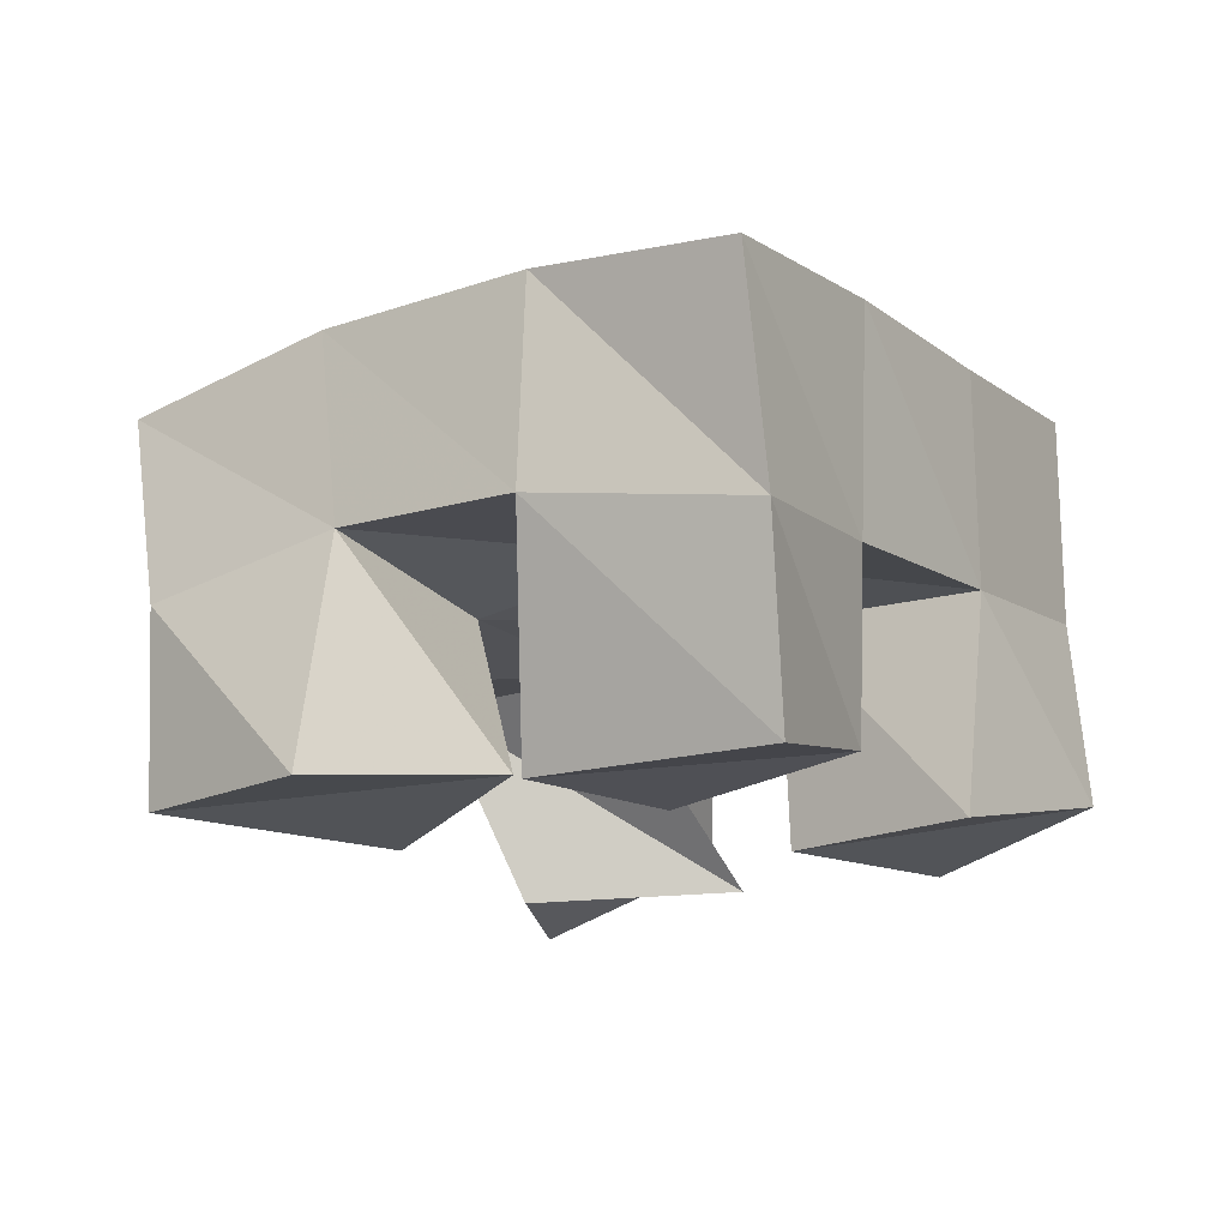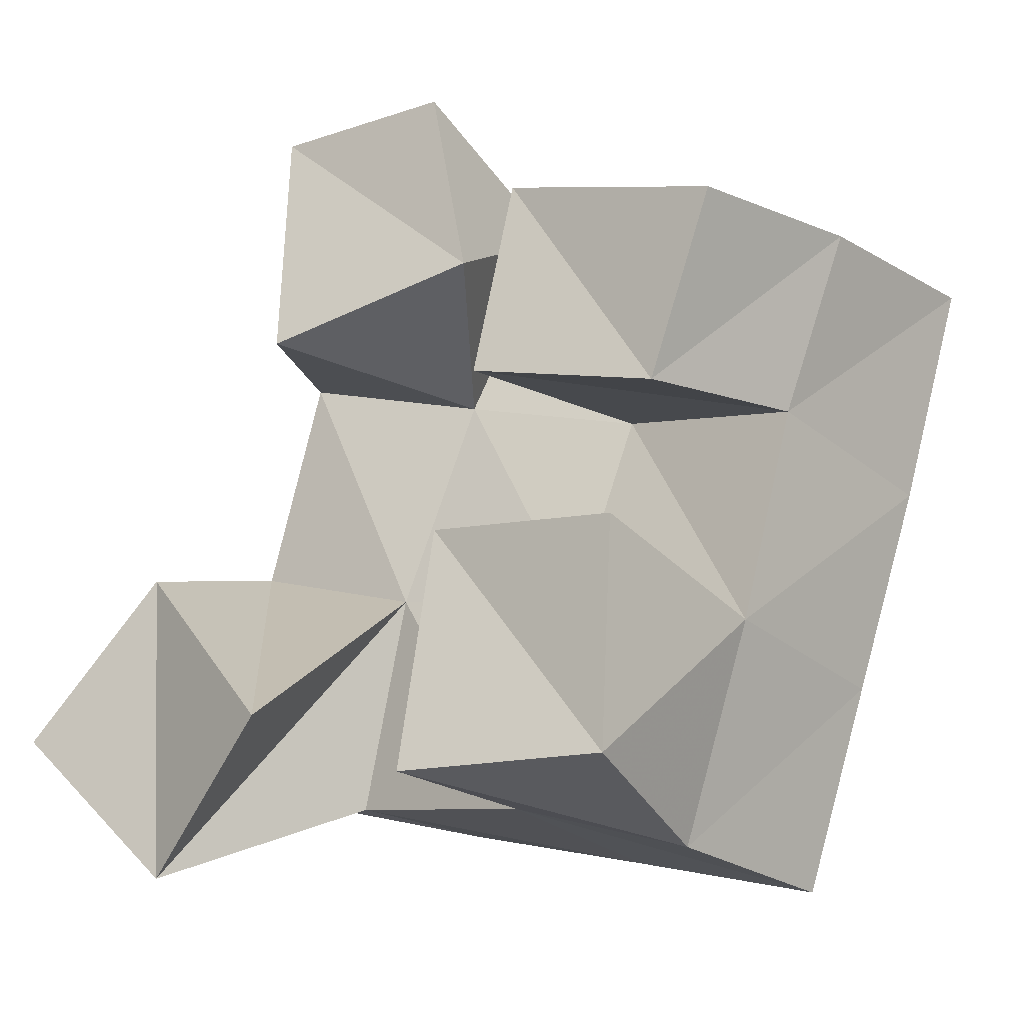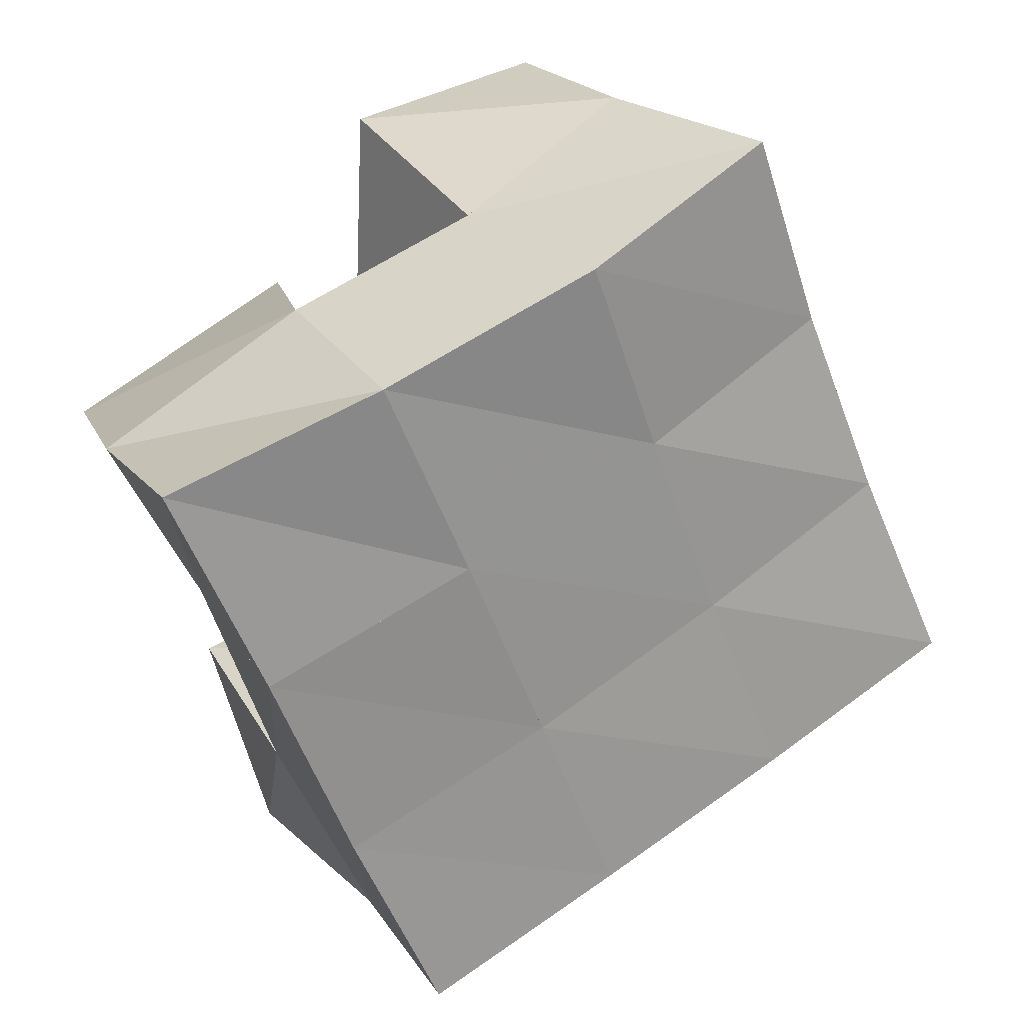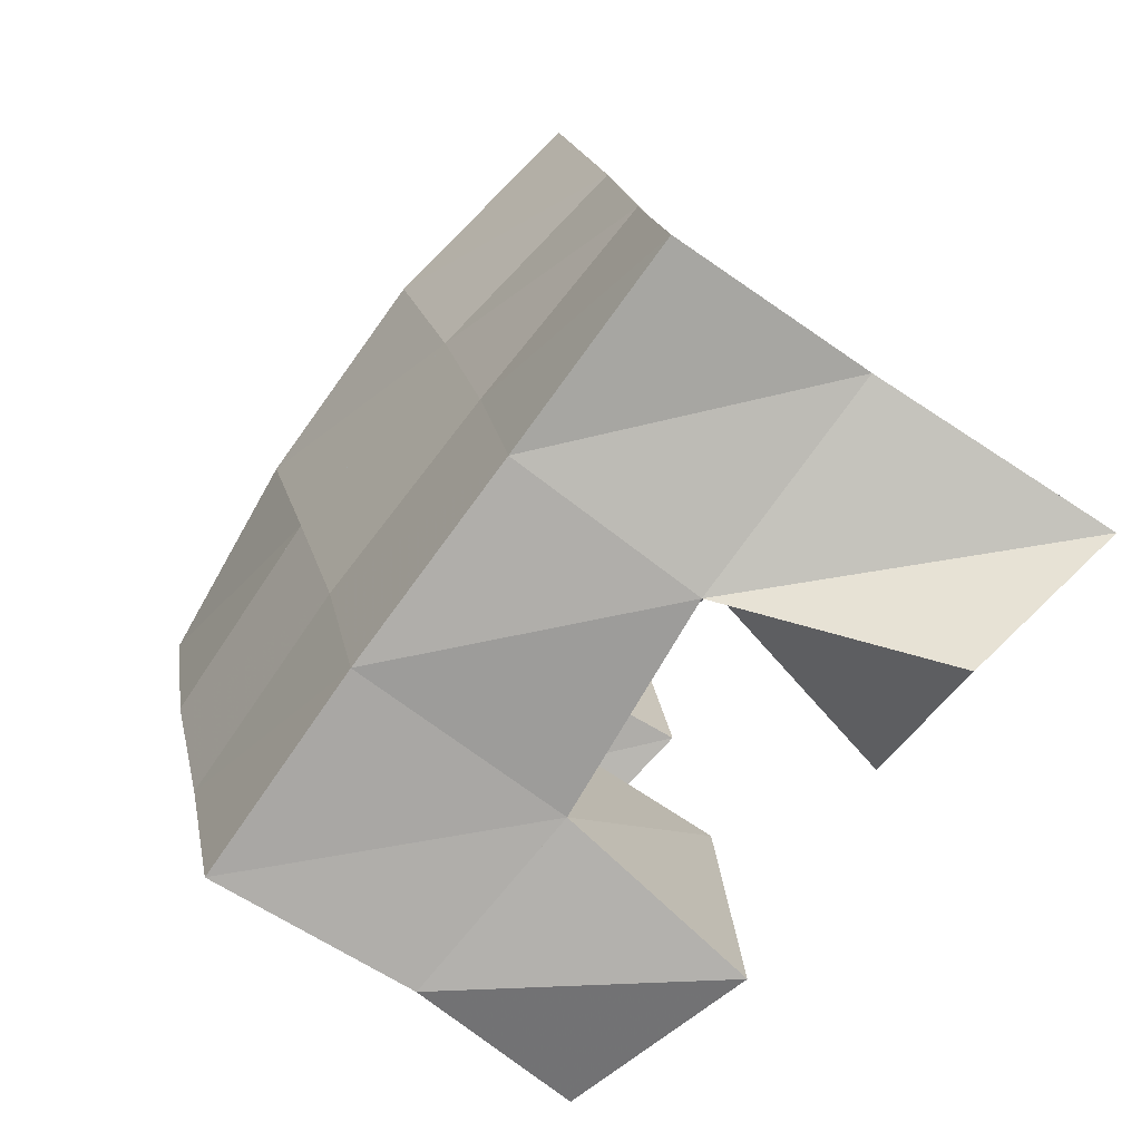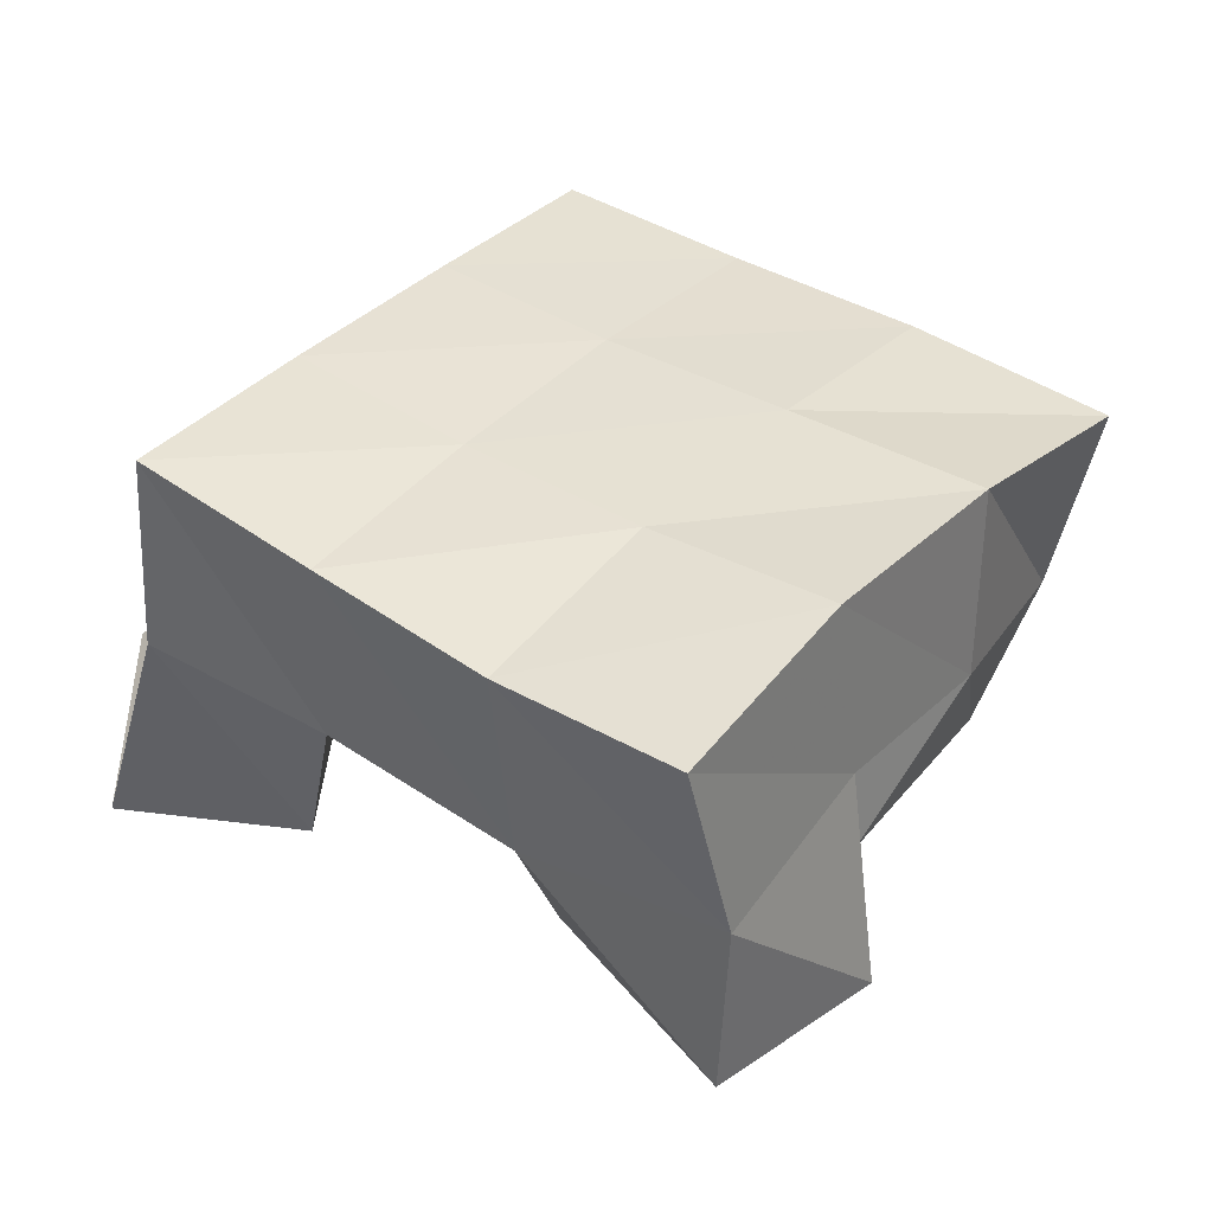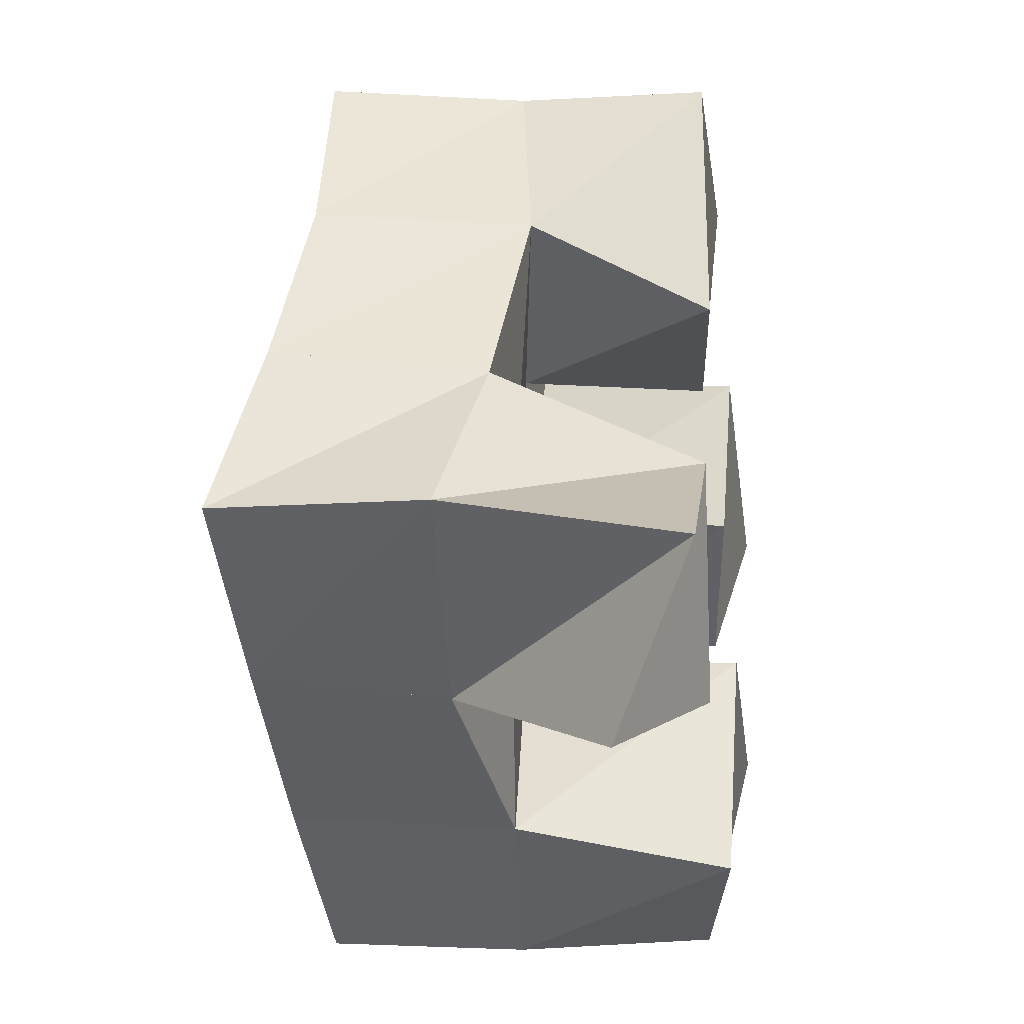
<metadata>
{"format":"obj","ext":"obj","renderer":"f3d","projection":"perspective","resolution":1024,"background":"white","views":[{"elev":-17.4,"azim":54.2,"up":"+Y"},{"elev":-31.3,"azim":35.4,"up":"+Z"},{"elev":26.2,"azim":151.6,"up":"+Z"},{"elev":-53.9,"azim":-128.5,"up":"+Z"},{"elev":35.5,"azim":-31.7,"up":"+Y"},{"elev":-24.1,"azim":-81.0,"up":"+Z"}]}
</metadata>
<code>
v 2.525 0.1 -0.1432
v 2.534 0.1541 -0.1282
v 2.55 0.12 -0.1775
v 2.581 0.1581 -0.1542
v 2.562 0.1 -0.111
v 2.557 0.1461 -0.08789
v 2.592 0.103 -0.1541
v 2.6 0.1479 -0.1072
v 2.654 0.1022 -0.08542
v 2.663 0.154 -0.07558
v 2.697 0.1084 -0.1013
v 2.709 0.1479 -0.09291
v 2.666 0.1 -0.03985
v 2.684 0.1517 -0.02612
v 2.718 0.1 -0.06385
v 2.728 0.144 -0.05385
v 2.596 0.1 -0.05532
v 2.576 0.1396 -0.04016
v 2.648 0.1059 -0.05002
v 2.621 0.1476 -0.05824
v 2.597 0.1 0.006307
v 2.597 0.1445 0.008827
v 2.643 0.1 -0.001696
v 2.641 0.1533 -0.01045
v 2.635 0.1026 -0.1796
v 2.631 0.1519 -0.1691
v 2.68 0.1114 -0.1845
v 2.672 0.1567 -0.1872
v 2.645 0.1 -0.1255
v 2.647 0.1518 -0.1214
v 2.691 0.1007 -0.1366
v 2.693 0.1508 -0.1403
v 2.536 0.2026 -0.126
v 2.583 0.2039 -0.1456
v 2.553 0.195 -0.08071
v 2.6 0.1991 -0.1004
v 2.569 0.1895 -0.03659
v 2.617 0.1977 -0.05515
v 2.586 0.1902 0.008959
v 2.634 0.1993 -0.009664
v 2.63 0.2049 -0.164
v 2.647 0.2015 -0.1192
v 2.666 0.2006 -0.07374
v 2.685 0.1991 -0.02745
v 2.677 0.2045 -0.1828
v 2.696 0.2005 -0.1375
v 2.713 0.1988 -0.09133
v 2.732 0.1931 -0.04401
f 1 2 4
f 3 1 4
f 2 6 8
f 4 2 8
f 6 5 7
f 8 6 7
f 5 1 3
f 7 5 3
f 8 7 3
f 4 8 3
f 2 1 5
f 6 2 5
f 9 10 12
f 11 9 12
f 10 14 16
f 12 10 16
f 14 13 15
f 16 14 15
f 13 9 11
f 15 13 11
f 16 15 11
f 12 16 11
f 10 9 13
f 14 10 13
f 17 18 20
f 19 17 20
f 18 22 24
f 20 18 24
f 22 21 23
f 24 22 23
f 21 17 19
f 23 21 19
f 24 23 19
f 20 24 19
f 18 17 21
f 22 18 21
f 25 26 28
f 27 25 28
f 26 30 32
f 28 26 32
f 30 29 31
f 32 30 31
f 29 25 27
f 31 29 27
f 32 31 27
f 28 32 27
f 26 25 29
f 30 26 29
f 2 33 34
f 4 2 34
f 33 35 36
f 34 33 36
f 35 6 8
f 36 35 8
f 6 2 4
f 8 6 4
f 36 8 4
f 34 36 4
f 33 2 6
f 35 33 6
f 6 35 36
f 8 6 36
f 35 37 38
f 36 35 38
f 37 18 20
f 38 37 20
f 18 6 8
f 20 18 8
f 38 20 8
f 36 38 8
f 35 6 18
f 37 35 18
f 18 37 38
f 20 18 38
f 37 39 40
f 38 37 40
f 39 22 24
f 40 39 24
f 22 18 20
f 24 22 20
f 40 24 20
f 38 40 20
f 37 18 22
f 39 37 22
f 4 34 41
f 26 4 41
f 34 36 42
f 41 34 42
f 36 8 30
f 42 36 30
f 8 4 26
f 30 8 26
f 42 30 26
f 41 42 26
f 34 4 8
f 36 34 8
f 8 36 42
f 30 8 42
f 36 38 43
f 42 36 43
f 38 20 10
f 43 38 10
f 20 8 30
f 10 20 30
f 43 10 30
f 42 43 30
f 36 8 20
f 38 36 20
f 20 38 43
f 10 20 43
f 38 40 44
f 43 38 44
f 40 24 14
f 44 40 14
f 24 20 10
f 14 24 10
f 44 14 10
f 43 44 10
f 38 20 24
f 40 38 24
f 26 41 45
f 28 26 45
f 41 42 46
f 45 41 46
f 42 30 32
f 46 42 32
f 30 26 28
f 32 30 28
f 46 32 28
f 45 46 28
f 41 26 30
f 42 41 30
f 30 42 46
f 32 30 46
f 42 43 47
f 46 42 47
f 43 10 12
f 47 43 12
f 10 30 32
f 12 10 32
f 47 12 32
f 46 47 32
f 42 30 10
f 43 42 10
f 10 43 47
f 12 10 47
f 43 44 48
f 47 43 48
f 44 14 16
f 48 44 16
f 14 10 12
f 16 14 12
f 48 16 12
f 47 48 12
f 43 10 14
f 44 43 14

</code>
